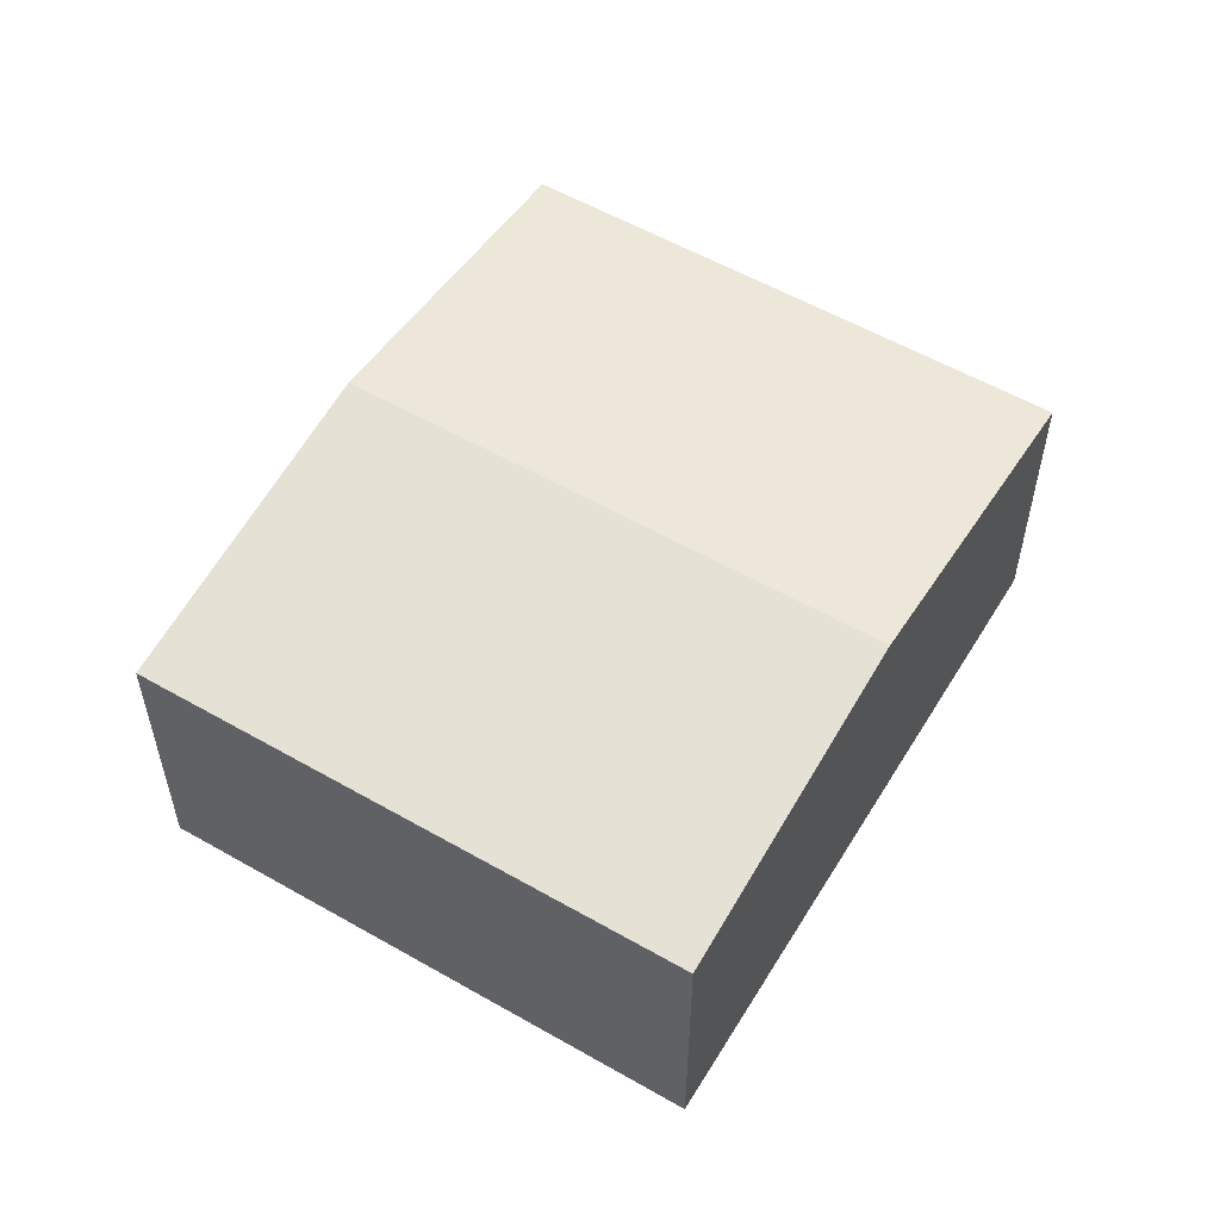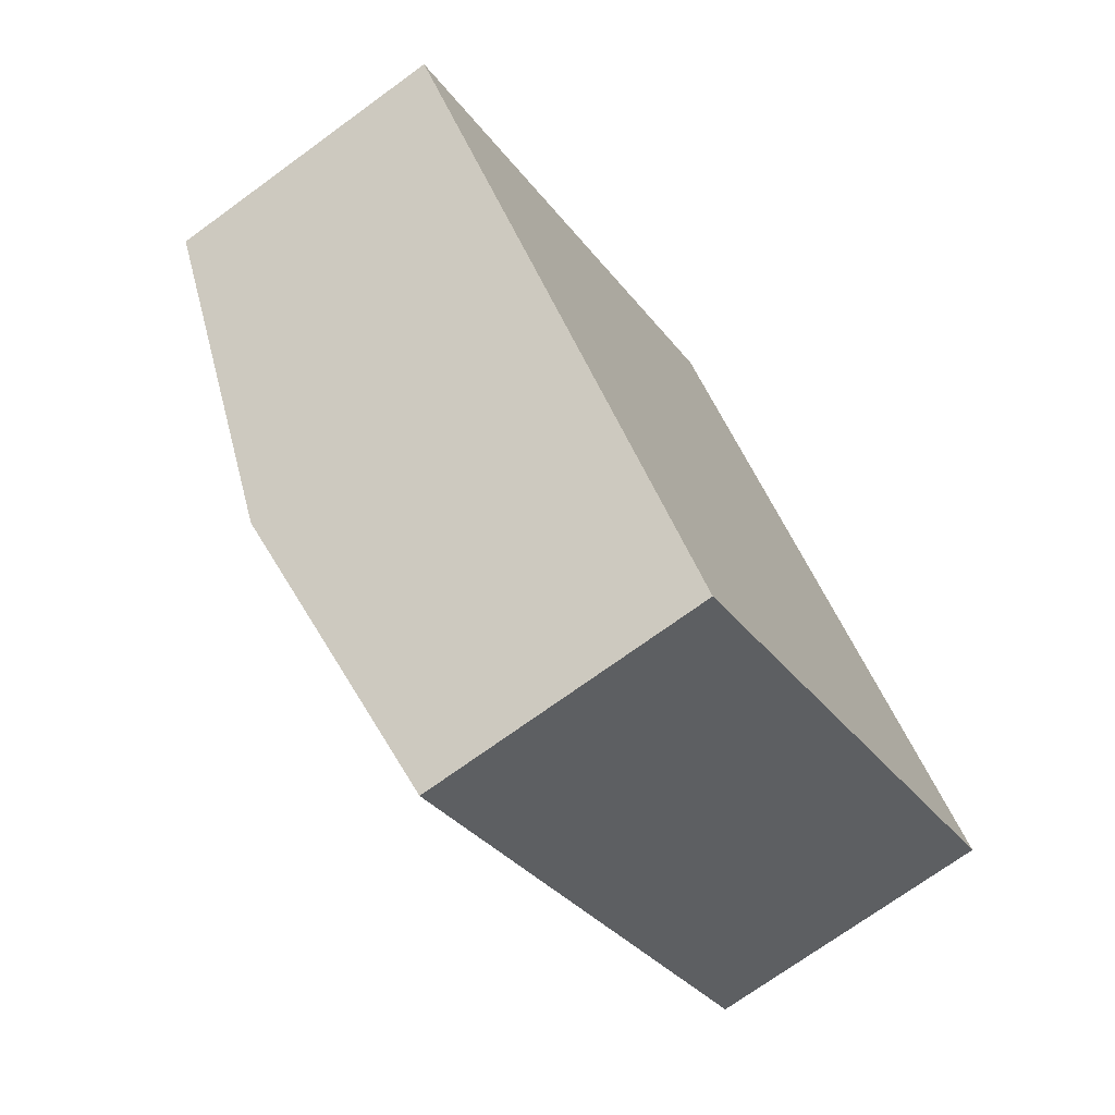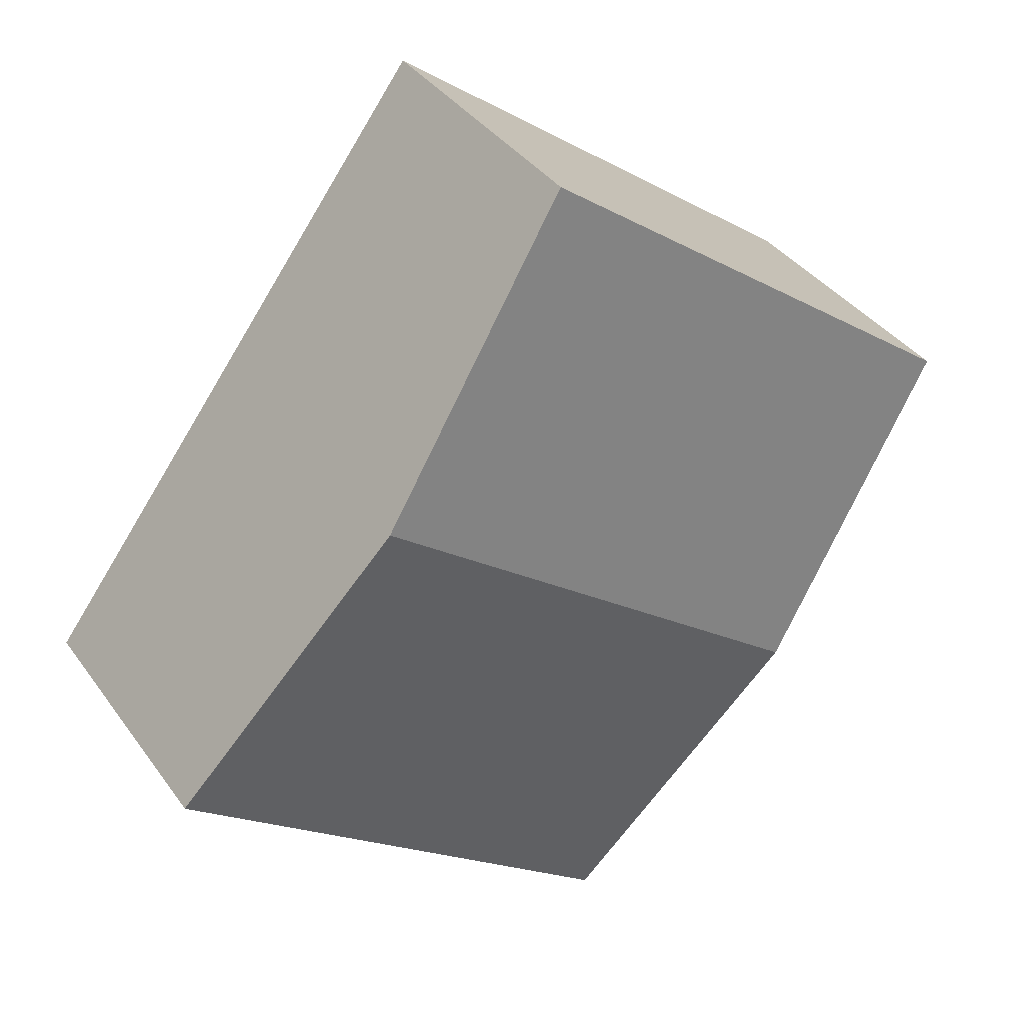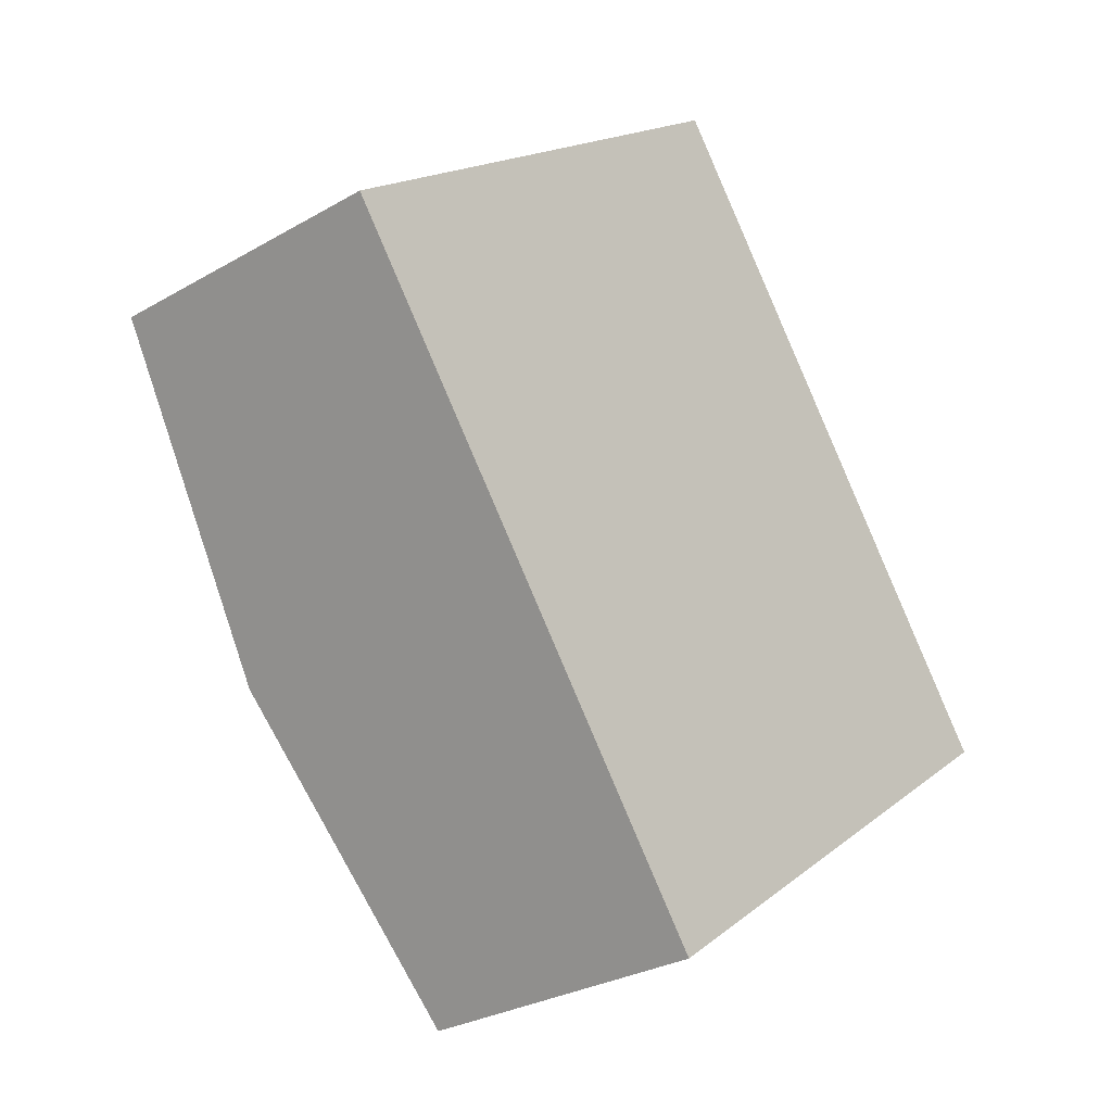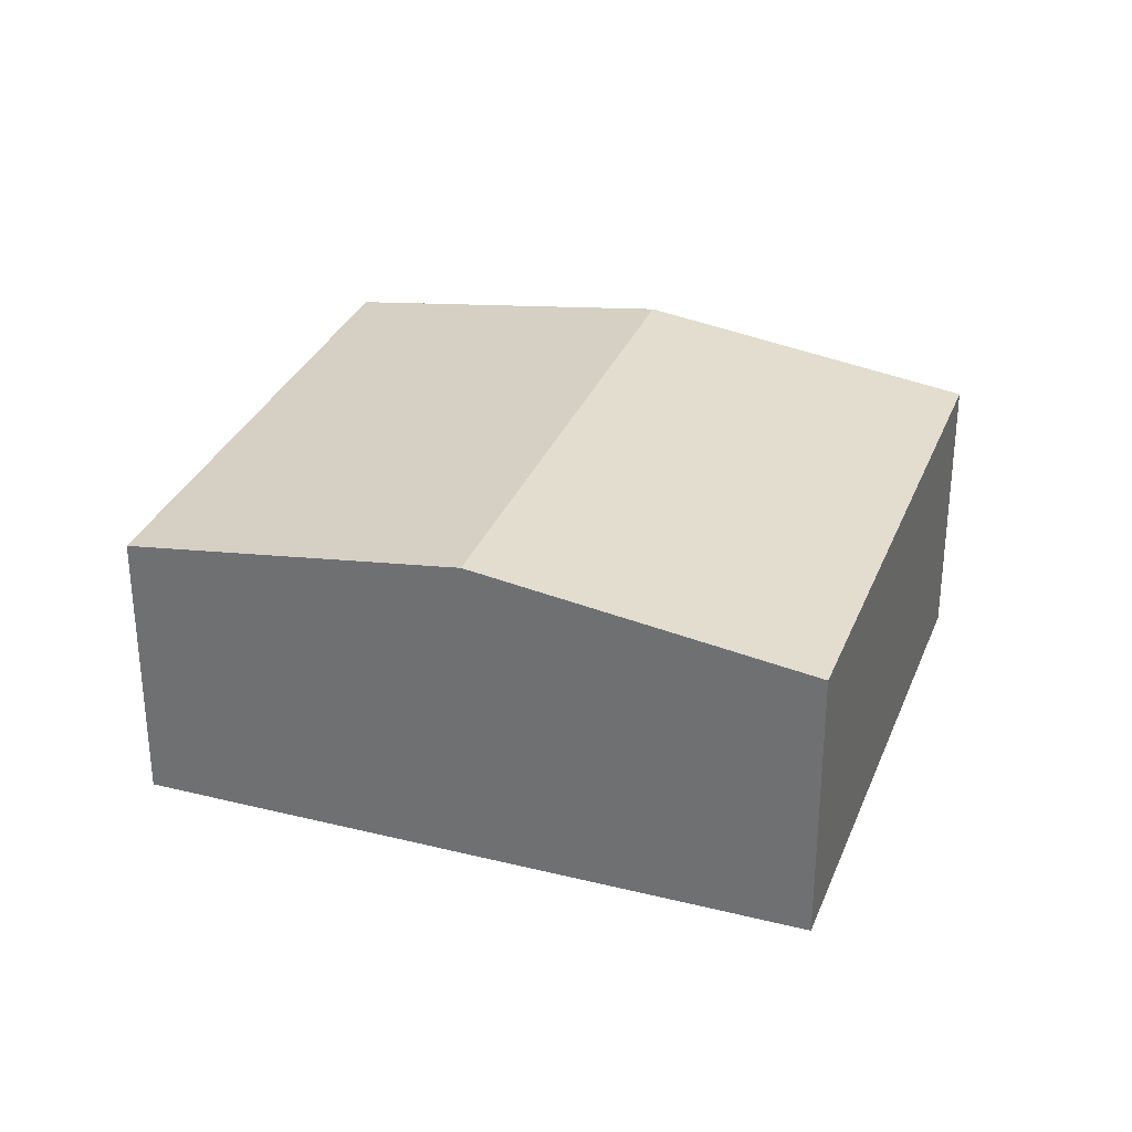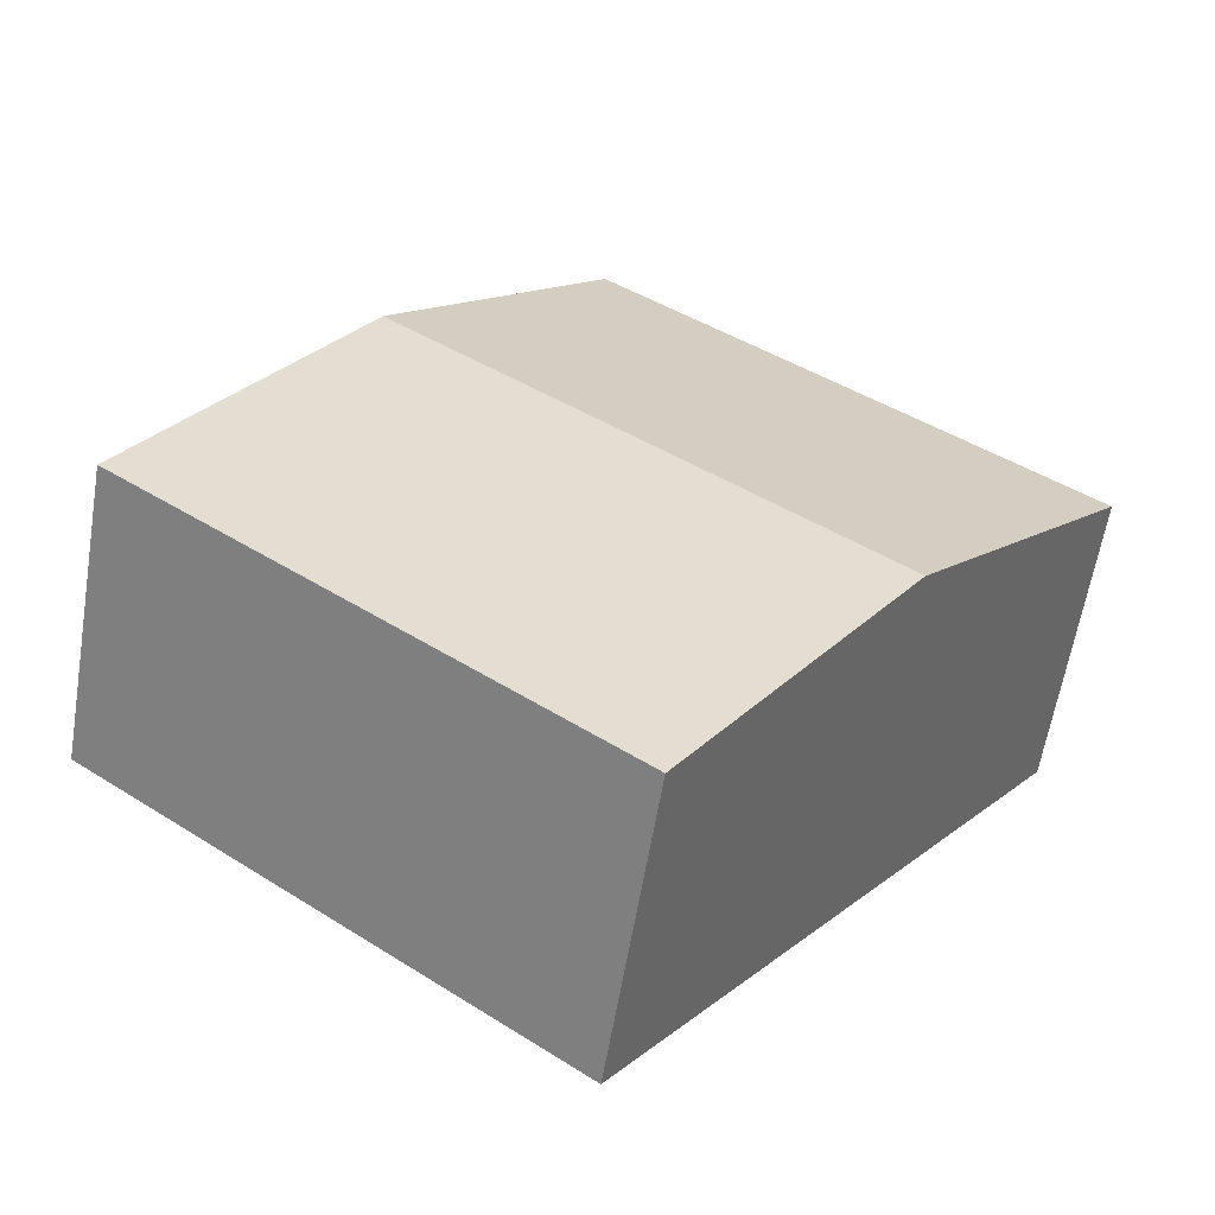
<metadata>
{"format":"obj","ext":"obj","renderer":"f3d","projection":"perspective","resolution":1024,"background":"white","views":[{"elev":56.2,"azim":174.0,"up":"+Y"},{"elev":-71.9,"azim":-53.9,"up":"+Z"},{"elev":37.5,"azim":148.6,"up":"+Z"},{"elev":-28.8,"azim":-49.1,"up":"+Z"},{"elev":31.6,"azim":72.4,"up":"+Y"},{"elev":-60.9,"azim":170.6,"up":"+Z"}]}
</metadata>
<code>
v  1.62 2.573 -2.151
v  6.825 2.217 -1.602
v  3.239 2.217 -4.302
v  5.206 2.573 0.55
v  3.587 2.217 2.701
v  0 2.217 1.358e-16
v  0 0 0
v  3.587 -1.654e-16 2.701
v  5.206 -3.368e-17 0.55
v  6.825 9.809e-17 -1.602
v  3.239 2.634e-16 -4.302
v  1.62 1.317e-16 -2.151
g defaultobject
f 1 2 3
f 2 1 4
f 5 1 6
f 1 5 4
f 7 5 6
f 5 7 8
f 8 4 5
f 4 8 9
f 4 9 2
f 2 9 10
f 10 3 2
f 3 10 11
f 1 7 6
f 7 1 12
f 12 1 3
f 12 3 11
f 7 9 8
f 9 7 12
f 9 12 10
f 10 12 11

</code>
